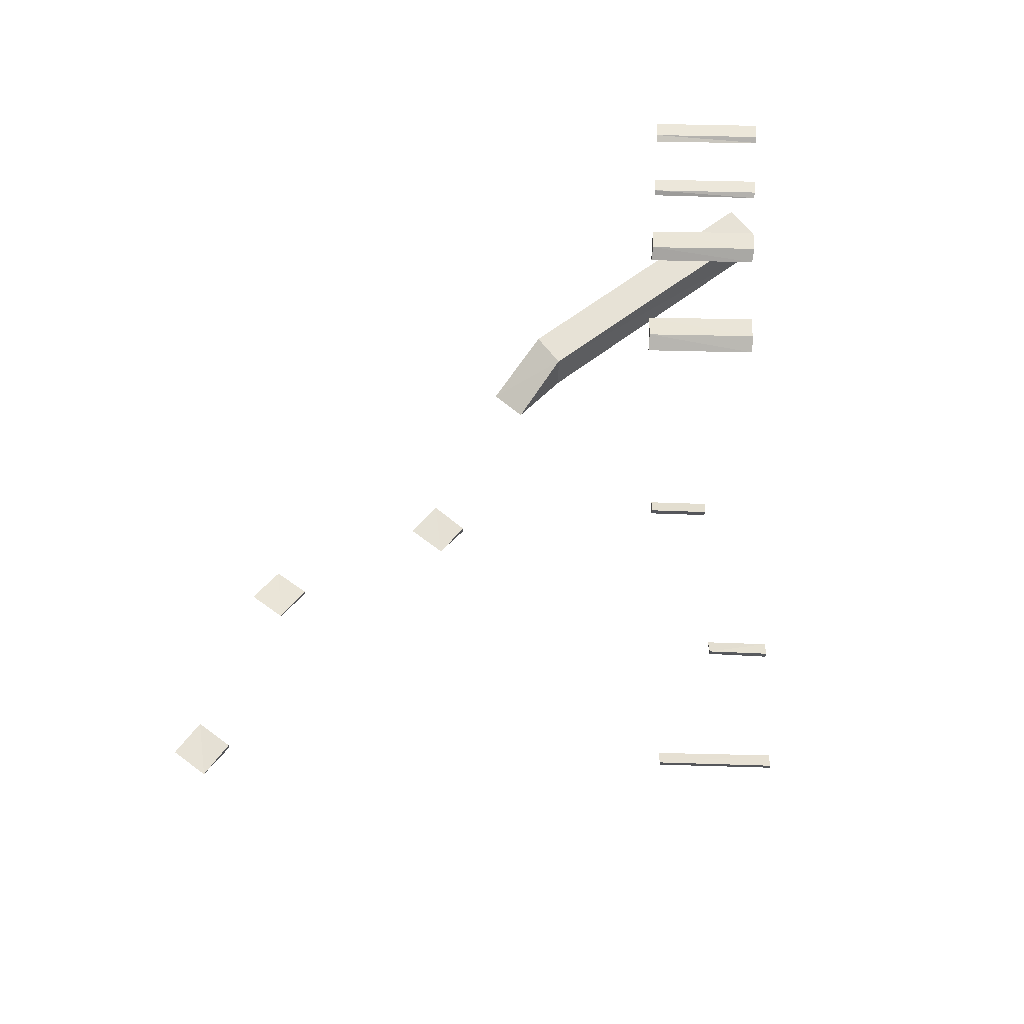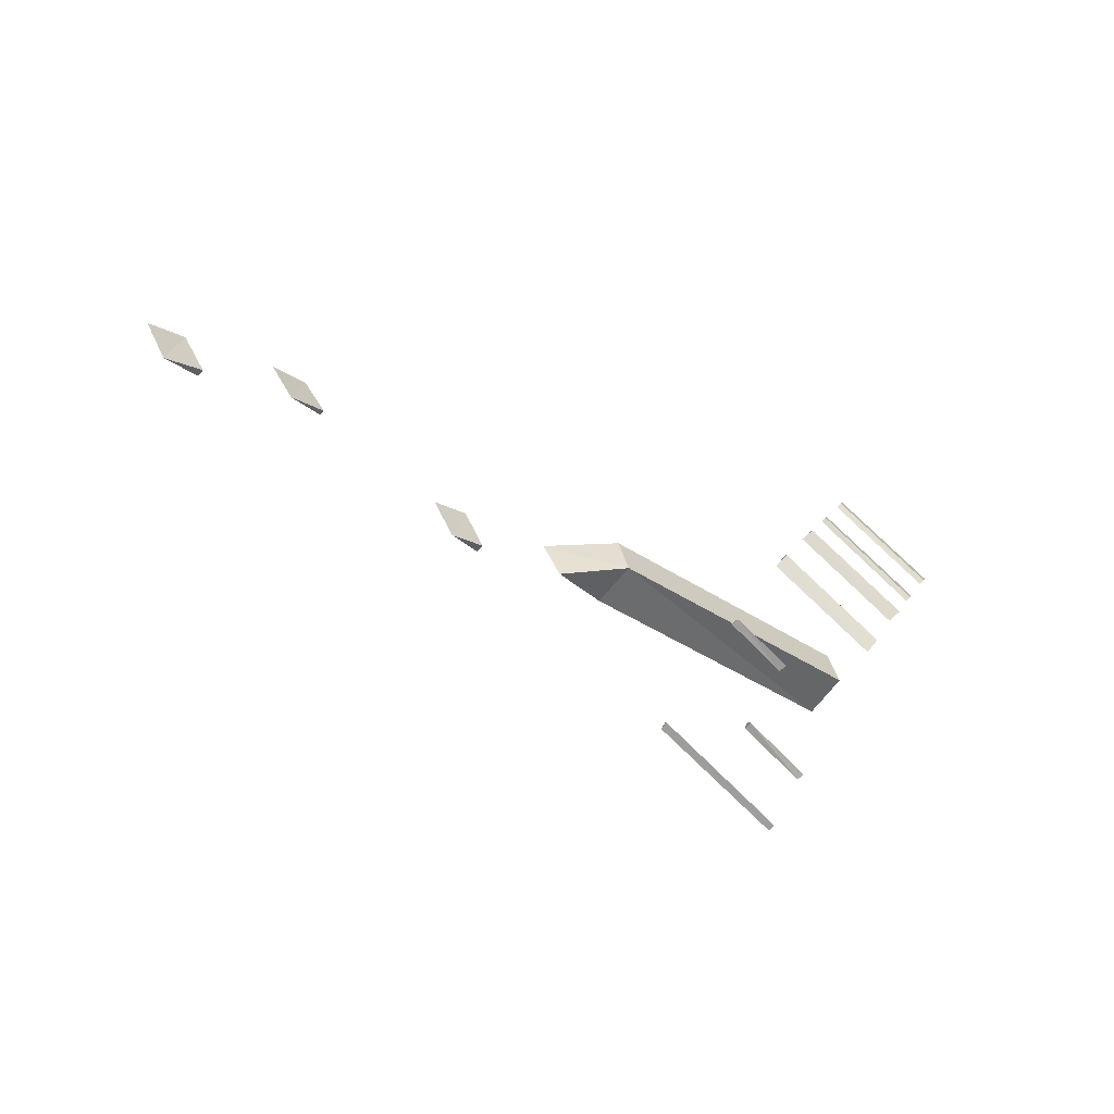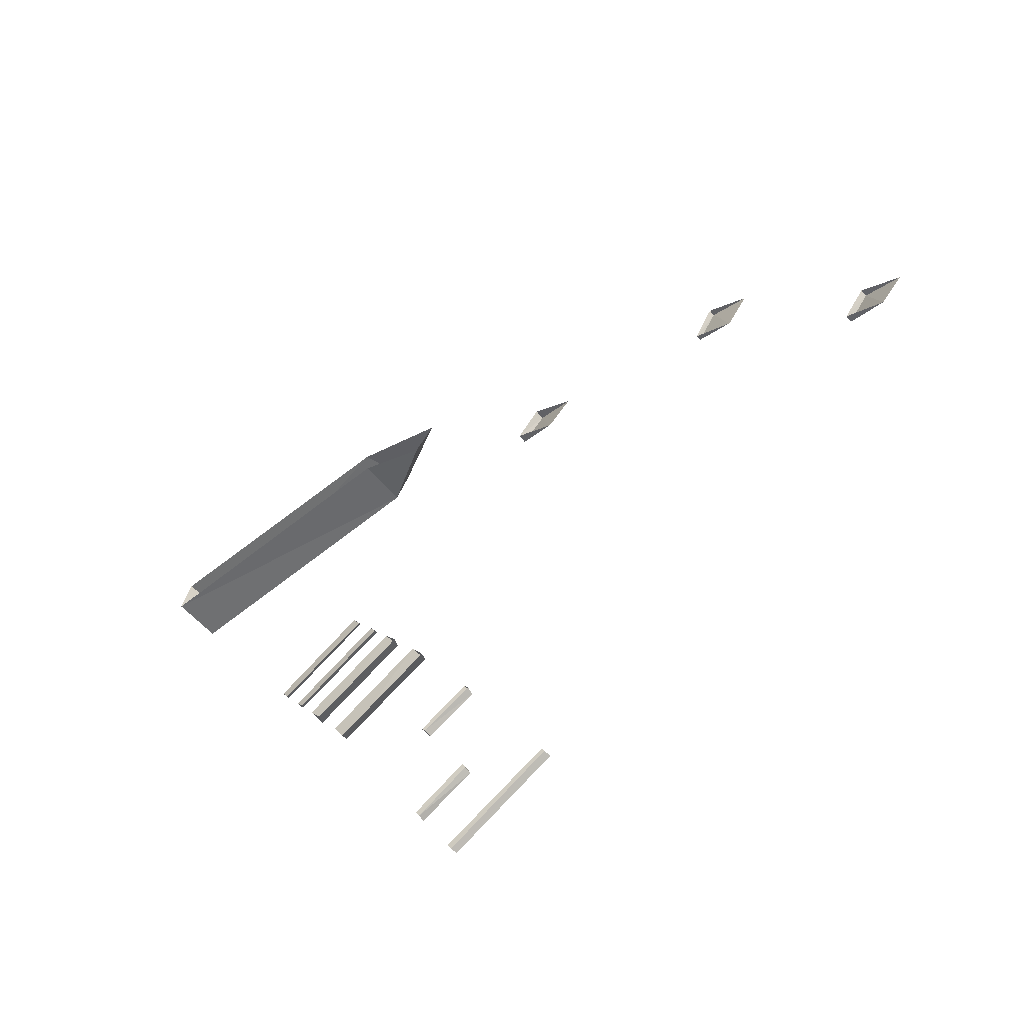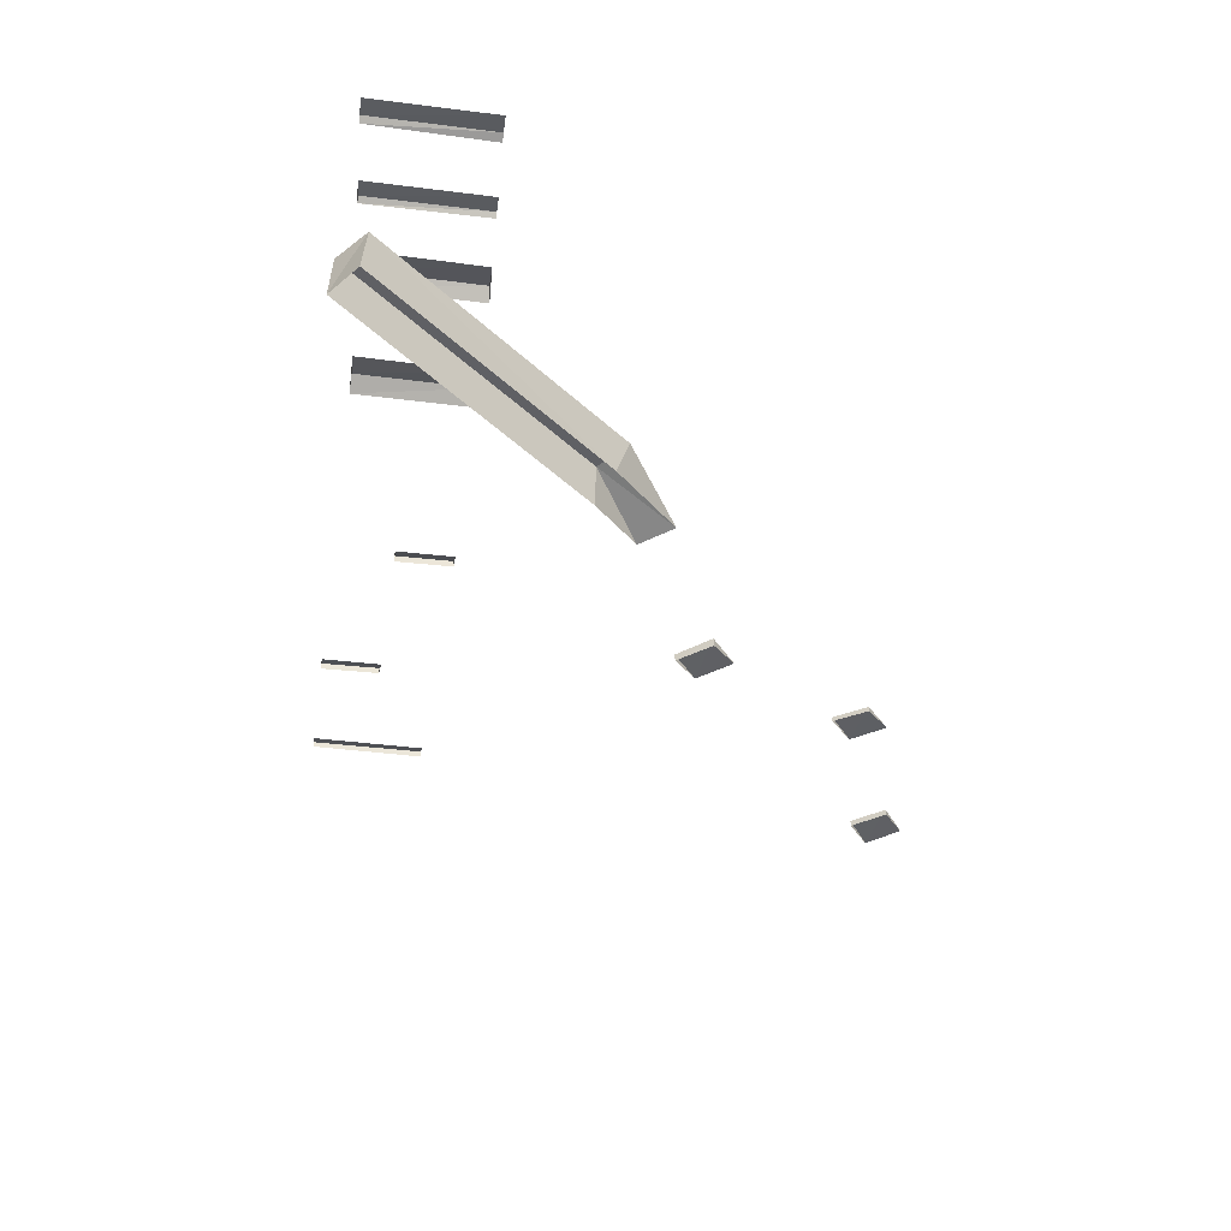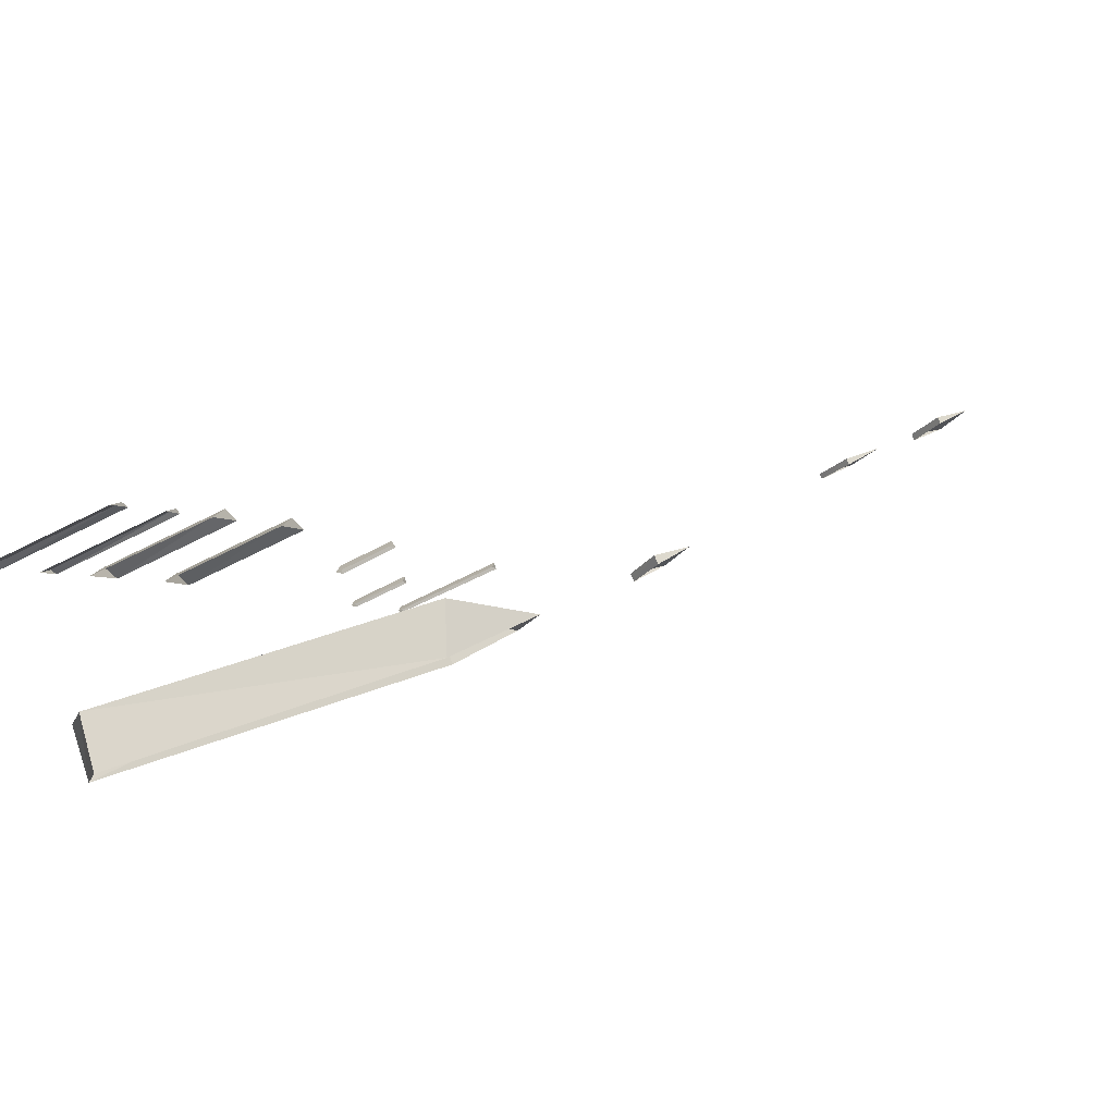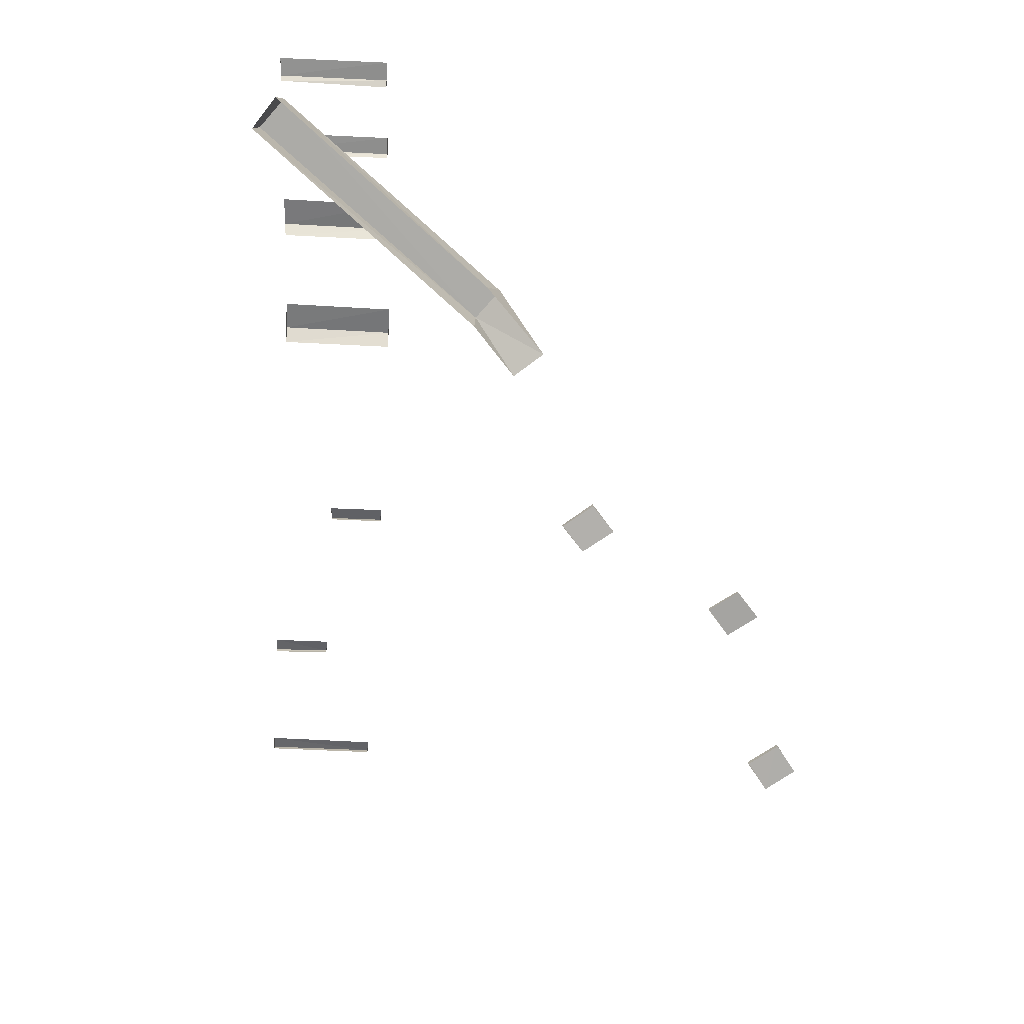
<metadata>
{"format":"obj","ext":"obj","renderer":"f3d","projection":"perspective","resolution":1024,"background":"white","views":[{"elev":63.1,"azim":161.2,"up":"+Y"},{"elev":-62.8,"azim":140.8,"up":"+Z"},{"elev":-70.5,"azim":42.3,"up":"+Z"},{"elev":-43.6,"azim":-28.7,"up":"+Y"},{"elev":78.5,"azim":-21.3,"up":"+Z"},{"elev":-76.1,"azim":-23.0,"up":"+Y"}]}
</metadata>
<code>
o slope_平面.023
v 11.99 0.4782 -20.98
v 11.48 -0.02102 -19.64
v 6.477 0.4598 -22.97
v 12.28 -0.05266 -21.65
v 6.149 -0.05545 -6.834
v 0.9476 0.1632 -9.815
v 0.5803 -0.00414 -8.921
v 6.51 0.1369 -7.747
v 1.063 -0.04544 -10.07
v 6.645 -0.0475 -8.102
v 12.81 -0.08095 -31.85
v 15.74 0.301 -31.47
v 13.06 0.2752 -32.48
v 15.54 -0.04894 -30.83
v 5.958 -0.003794 -21.64
v 13.08 -0.1219 -32.45
v 6.735 -0.05244 -23.7
v 15.8 -0.05948 -31.45
v 9.191 -0.0219 -14.14
v 4.168 0.4713 -17.47
v 3.64 0.000389 -16.13
v 9.697 0.4656 -15.46
v 4.46 -0.04937 -17.98
v 9.97 -0.05539 -15.95
v 7.753 -0.02162 -10.67
v 2.531 0.1629 -13.58
v 2.204 -0.000178 -12.73
v 8.089 0.1594 -11.51
v 2.663 -0.03642 -13.8
v 8.159 -0.05636 -11.7
v 12.85 -0.04508 -40.66
v 15.82 0.302 -40.25
v 13.04 0.2683 -41.31
v 15.64 -0.04155 -39.6
v 14.96 -0.02667 -46.52
v 20.5 0.2958 -45.16
v 15.21 0.2688 -47.14
v 20.28 0.00534 -44.58
v 42.36 -2.955 -34.18
v 44.03 -2.931 -35.31
v 41.24 -2.971 -35.83
v 42.9 -3.04 -36.96
v 35.92 -4.75 -26.12
v 37.64 -4.641 -27.09
v 34.83 -4.673 -27.69
v 36.51 -4.623 -28.74
v 26.09 -6.022 -24.38
v 27.8 -6.05 -25.37
v 24.99 -6.111 -26.13
v 26.65 -6.154 -27.08
v 16.66 -6.199 -15.35
v 20.08 -7.855 -17.4
v 16.02 -6.221 -17.23
v 19.07 -7.855 -19.13
v 2.107 -6.205 -10.42
v 1.465 -6.205 -12.31
v 13.08 -0.05724 -41.33
v 15.82 -0.04949 -40.24
v 15.19 -0.03626 -47.15
v 20.47 -0.04968 -45.17
v 41.25 -3.294 -35.84
v 42.37 -3.264 -34.17
v 34.83 -4.911 -27.72
v 35.92 -5.033 -26.11
v 26.11 -6.456 -24.39
v 25.01 -6.504 -26.1
v 16.03 -8.489 -17.38
v 1.328 -8.551 -12.3
v 15.87 -8.515 -15.17
v 1.869 -8.651 -10.31
f 1 2 4
f 5 6 7
f 5 8 6
f 8 9 6
f 11 12 13
f 11 14 12
f 19 20 21
f 19 22 20
f 22 23 20
f 25 26 27
f 25 28 26
f 28 29 26
f 31 32 33
f 31 34 32
f 35 36 37
f 35 38 36
f 39 42 41
f 52 53 51
f 55 53 56
f 7 6 9
f 8 5 10
f 28 25 30
f 27 26 29
f 21 20 23
f 52 54 53
f 55 51 53
f 8 10 9
f 22 24 23
f 28 30 29
f 39 40 42
f 22 19 24
f 15 3 17
f 12 16 13
f 18 12 14
f 13 16 11
f 32 57 33
f 33 57 31
f 34 58 32
f 37 60 59
f 38 60 36
f 37 59 35
f 41 42 61
f 40 39 62
f 39 61 62
f 39 41 61
f 45 46 63
f 64 44 43
f 48 47 65
f 50 66 49
f 53 54 67
f 68 53 67
f 68 56 53
f 69 52 51
f 69 55 70
f 69 51 55
f 55 68 70
f 55 56 68
f 12 18 16
f 32 58 57
f 37 36 60
f 43 46 45
f 43 44 46
f 43 63 64
f 43 45 63
f 47 50 49
f 47 48 50
f 66 47 49
f 66 65 47
f 2 3 15
f 2 1 3
f 1 17 3
f 1 4 17

</code>
